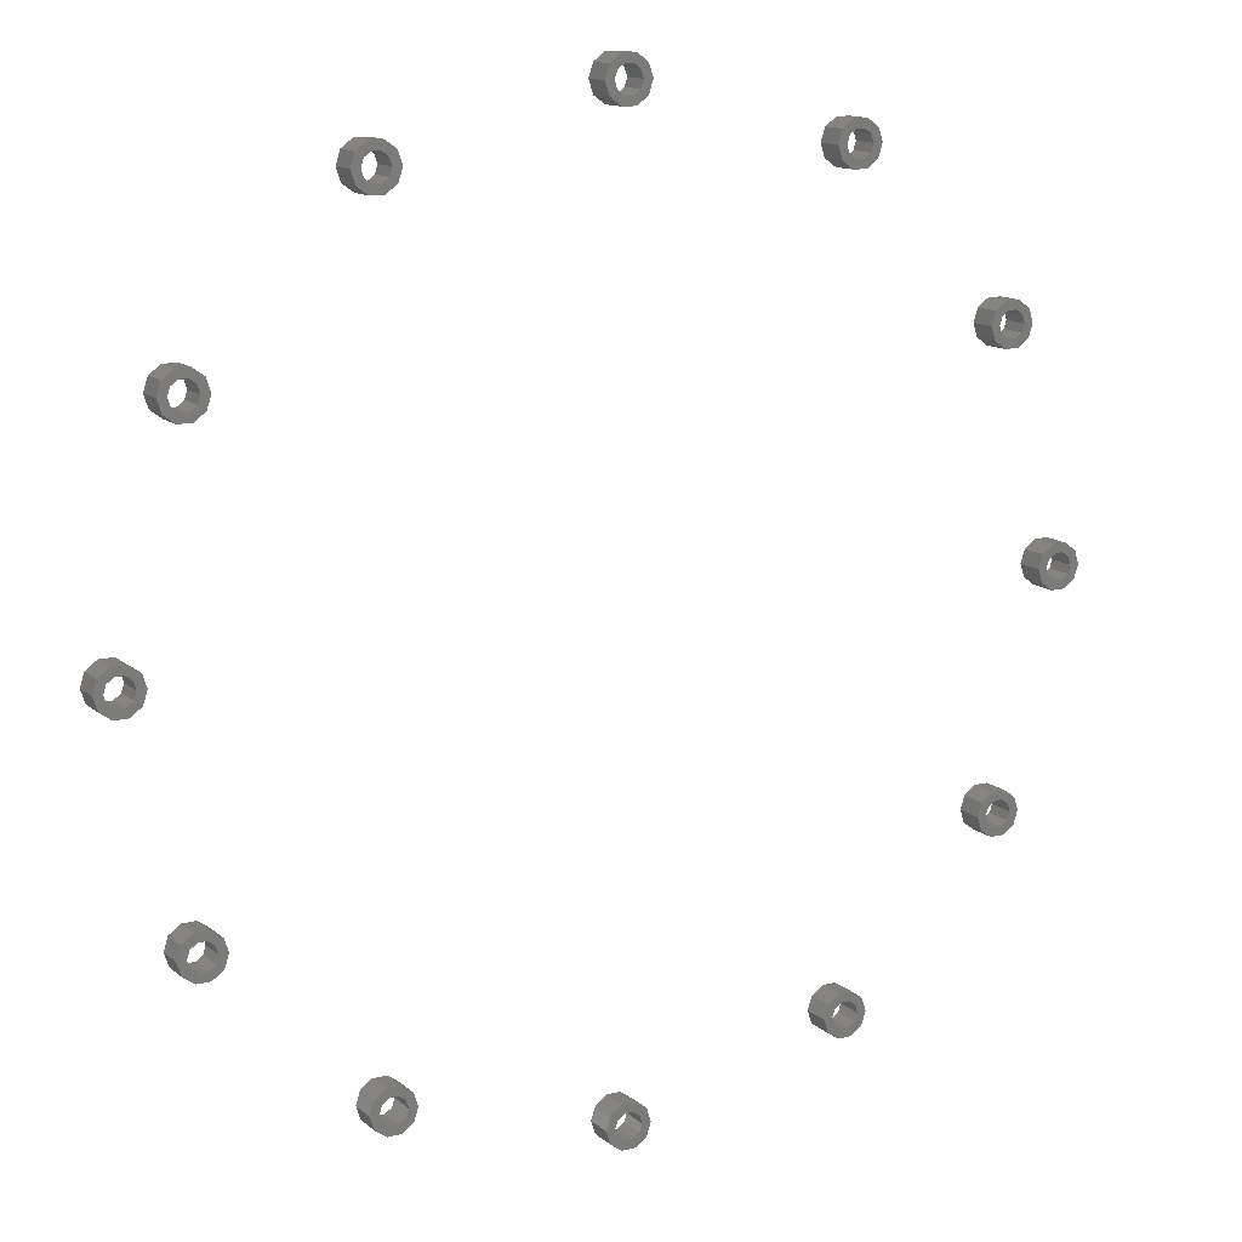
<metadata>
{"format":"stl","ext":"stl","renderer":"f3d","projection":"perspective","resolution":1024,"background":"white","views":[{"elev":13.5,"azim":-29.8,"up":"+Y"}]}
</metadata>
<code>
# stl→obj: 480 verts, 960 faces
v 2.5 50 3
v 2.023 51.47 0
v 2.023 51.47 3
v 2.5 50 0
v -2.5 50 0
v -2.023 51.47 3
v -2.023 51.47 0
v -2.5 50 3
v 0.7725 52.38 0
v -0.7725 52.38 3
v 0.7725 52.38 3
v -0.7725 52.38 0
v 1.5 50 3
v 2.023 48.53 3
v 1.214 50.88 3
v 0.4635 51.43 3
v -0.4635 51.43 3
v -1.214 50.88 3
v -1.5 50 3
v 1.214 49.12 3
v 0.7725 47.62 3
v 0.4635 48.57 3
v -0.4635 48.57 3
v -0.7725 47.62 3
v -1.214 49.12 3
v -2.023 48.53 3
v 2.023 48.53 0
v -2.023 48.53 0
v -0.7725 47.62 0
v 0.7725 47.62 0
v 1.5 50 0
v 1.214 49.12 0
v 0.4635 48.57 0
v -0.4635 48.57 0
v -1.214 49.12 0
v -1.5 50 0
v 1.214 50.88 0
v 0.4635 51.43 0
v -0.4635 51.43 0
v -1.214 50.88 0
v 27.5 43.3 3
v 27.02 44.77 0
v 27.02 44.77 3
v 27.5 43.3 0
v 22.5 43.3 0
v 22.98 44.77 3
v 22.98 44.77 0
v 22.5 43.3 3
v 25.77 45.68 0
v 24.23 45.68 3
v 25.77 45.68 3
v 24.23 45.68 0
v 26.5 43.3 3
v 27.02 41.83 3
v 26.21 44.18 3
v 25.46 44.73 3
v 24.54 44.73 3
v 23.79 44.18 3
v 23.5 43.3 3
v 26.21 42.42 3
v 25.77 40.92 3
v 25.46 41.87 3
v 24.54 41.87 3
v 24.23 40.92 3
v 23.79 42.42 3
v 22.98 41.83 3
v 27.02 41.83 0
v 22.98 41.83 0
v 24.23 40.92 0
v 25.77 40.92 0
v 26.5 43.3 0
v 26.21 42.42 0
v 25.46 41.87 0
v 24.54 41.87 0
v 23.79 42.42 0
v 23.5 43.3 0
v 26.21 44.18 0
v 25.46 44.73 0
v 24.54 44.73 0
v 23.79 44.18 0
v 45.8 25 3
v 45.32 26.47 0
v 45.32 26.47 3
v 45.8 25 0
v 40.8 25 0
v 41.28 26.47 3
v 41.28 26.47 0
v 40.8 25 3
v 44.07 27.38 0
v 42.53 27.38 3
v 44.07 27.38 3
v 42.53 27.38 0
v 44.8 25 3
v 45.32 23.53 3
v 44.51 25.88 3
v 43.76 26.43 3
v 42.84 26.43 3
v 42.09 25.88 3
v 41.8 25 3
v 44.51 24.12 3
v 44.07 22.62 3
v 43.76 23.57 3
v 42.84 23.57 3
v 42.53 22.62 3
v 42.09 24.12 3
v 41.28 23.53 3
v 45.32 23.53 0
v 41.28 23.53 0
v 42.53 22.62 0
v 44.07 22.62 0
v 44.8 25 0
v 44.51 24.12 0
v 43.76 23.57 0
v 42.84 23.57 0
v 42.09 24.12 0
v 41.8 25 0
v 44.51 25.88 0
v 43.76 26.43 0
v 42.84 26.43 0
v 42.09 25.88 0
v 52.5 0 3
v 52.02 1.469 0
v 52.02 1.469 3
v 52.5 0 0
v 47.5 0 0
v 47.98 1.469 3
v 47.98 1.469 0
v 47.5 0 3
v 50.77 2.378 0
v 49.23 2.378 3
v 50.77 2.378 3
v 49.23 2.378 0
v 51.5 0 3
v 52.02 -1.469 3
v 51.21 0.8817 3
v 50.46 1.427 3
v 49.54 1.427 3
v 48.79 0.8817 3
v 48.5 0 3
v 51.21 -0.8817 3
v 50.77 -2.378 3
v 50.46 -1.427 3
v 49.54 -1.427 3
v 49.23 -2.378 3
v 48.79 -0.8817 3
v 47.98 -1.469 3
v 52.02 -1.469 0
v 47.98 -1.469 0
v 49.23 -2.378 0
v 50.77 -2.378 0
v 51.5 0 0
v 51.21 -0.8817 0
v 50.46 -1.427 0
v 49.54 -1.427 0
v 48.79 -0.8817 0
v 48.5 0 0
v 51.21 0.8817 0
v 50.46 1.427 0
v 49.54 1.427 0
v 48.79 0.8817 0
v 45.8 -25 3
v 45.32 -23.53 0
v 45.32 -23.53 3
v 45.8 -25 0
v 40.8 -25 0
v 41.28 -23.53 3
v 41.28 -23.53 0
v 40.8 -25 3
v 44.07 -22.62 0
v 42.53 -22.62 3
v 44.07 -22.62 3
v 42.53 -22.62 0
v 44.8 -25 3
v 45.32 -26.47 3
v 44.51 -24.12 3
v 43.76 -23.57 3
v 42.84 -23.57 3
v 42.09 -24.12 3
v 41.8 -25 3
v 44.51 -25.88 3
v 44.07 -27.38 3
v 43.76 -26.43 3
v 42.84 -26.43 3
v 42.53 -27.38 3
v 42.09 -25.88 3
v 41.28 -26.47 3
v 45.32 -26.47 0
v 41.28 -26.47 0
v 42.53 -27.38 0
v 44.07 -27.38 0
v 44.8 -25 0
v 44.51 -25.88 0
v 43.76 -26.43 0
v 42.84 -26.43 0
v 42.09 -25.88 0
v 41.8 -25 0
v 44.51 -24.12 0
v 43.76 -23.57 0
v 42.84 -23.57 0
v 42.09 -24.12 0
v 27.5 -43.3 3
v 27.02 -41.83 0
v 27.02 -41.83 3
v 27.5 -43.3 0
v 22.5 -43.3 0
v 22.98 -41.83 3
v 22.98 -41.83 0
v 22.5 -43.3 3
v 25.77 -40.92 0
v 24.23 -40.92 3
v 25.77 -40.92 3
v 24.23 -40.92 0
v 26.5 -43.3 3
v 27.02 -44.77 3
v 26.21 -42.42 3
v 25.46 -41.87 3
v 24.54 -41.87 3
v 23.79 -42.42 3
v 23.5 -43.3 3
v 26.21 -44.18 3
v 25.77 -45.68 3
v 25.46 -44.73 3
v 24.54 -44.73 3
v 24.23 -45.68 3
v 23.79 -44.18 3
v 22.98 -44.77 3
v 27.02 -44.77 0
v 22.98 -44.77 0
v 24.23 -45.68 0
v 25.77 -45.68 0
v 26.5 -43.3 0
v 26.21 -44.18 0
v 25.46 -44.73 0
v 24.54 -44.73 0
v 23.79 -44.18 0
v 23.5 -43.3 0
v 26.21 -42.42 0
v 25.46 -41.87 0
v 24.54 -41.87 0
v 23.79 -42.42 0
v 2.5 -50 3
v 2.023 -48.53 0
v 2.023 -48.53 3
v 2.5 -50 0
v -2.5 -50 0
v -2.023 -48.53 3
v -2.023 -48.53 0
v -2.5 -50 3
v 0.7725 -47.62 0
v -0.7725 -47.62 3
v 0.7725 -47.62 3
v -0.7725 -47.62 0
v 1.5 -50 3
v 2.023 -51.47 3
v 1.214 -49.12 3
v 0.4635 -48.57 3
v -0.4635 -48.57 3
v -1.214 -49.12 3
v -1.5 -50 3
v 1.214 -50.88 3
v 0.7725 -52.38 3
v 0.4635 -51.43 3
v -0.4635 -51.43 3
v -0.7725 -52.38 3
v -1.214 -50.88 3
v -2.023 -51.47 3
v 2.023 -51.47 0
v -2.023 -51.47 0
v -0.7725 -52.38 0
v 0.7725 -52.38 0
v 1.5 -50 0
v 1.214 -50.88 0
v 0.4635 -51.43 0
v -0.4635 -51.43 0
v -1.214 -50.88 0
v -1.5 -50 0
v 1.214 -49.12 0
v 0.4635 -48.57 0
v -0.4635 -48.57 0
v -1.214 -49.12 0
v -22.5 -43.3 3
v -22.98 -41.83 0
v -22.98 -41.83 3
v -22.5 -43.3 0
v -27.5 -43.3 0
v -27.02 -41.83 3
v -27.02 -41.83 0
v -27.5 -43.3 3
v -24.23 -40.92 0
v -25.77 -40.92 3
v -24.23 -40.92 3
v -25.77 -40.92 0
v -23.5 -43.3 3
v -22.98 -44.77 3
v -23.79 -42.42 3
v -24.54 -41.87 3
v -25.46 -41.87 3
v -26.21 -42.42 3
v -26.5 -43.3 3
v -23.79 -44.18 3
v -24.23 -45.68 3
v -24.54 -44.73 3
v -25.46 -44.73 3
v -25.77 -45.68 3
v -26.21 -44.18 3
v -27.02 -44.77 3
v -22.98 -44.77 0
v -27.02 -44.77 0
v -25.77 -45.68 0
v -24.23 -45.68 0
v -23.5 -43.3 0
v -23.79 -44.18 0
v -24.54 -44.73 0
v -25.46 -44.73 0
v -26.21 -44.18 0
v -26.5 -43.3 0
v -23.79 -42.42 0
v -24.54 -41.87 0
v -25.46 -41.87 0
v -26.21 -42.42 0
v -40.8 -25 3
v -41.28 -23.53 0
v -41.28 -23.53 3
v -40.8 -25 0
v -45.8 -25 0
v -45.32 -23.53 3
v -45.32 -23.53 0
v -45.8 -25 3
v -42.53 -22.62 0
v -44.07 -22.62 3
v -42.53 -22.62 3
v -44.07 -22.62 0
v -41.8 -25 3
v -41.28 -26.47 3
v -42.09 -24.12 3
v -42.84 -23.57 3
v -43.76 -23.57 3
v -44.51 -24.12 3
v -44.8 -25 3
v -42.09 -25.88 3
v -42.53 -27.38 3
v -42.84 -26.43 3
v -43.76 -26.43 3
v -44.07 -27.38 3
v -44.51 -25.88 3
v -45.32 -26.47 3
v -41.28 -26.47 0
v -45.32 -26.47 0
v -44.07 -27.38 0
v -42.53 -27.38 0
v -41.8 -25 0
v -42.09 -25.88 0
v -42.84 -26.43 0
v -43.76 -26.43 0
v -44.51 -25.88 0
v -44.8 -25 0
v -42.09 -24.12 0
v -42.84 -23.57 0
v -43.76 -23.57 0
v -44.51 -24.12 0
v -47.5 0 3
v -47.98 1.469 0
v -47.98 1.469 3
v -47.5 0 0
v -52.5 0 0
v -52.02 1.469 3
v -52.02 1.469 0
v -52.5 0 3
v -49.23 2.378 0
v -50.77 2.378 3
v -49.23 2.378 3
v -50.77 2.378 0
v -48.5 0 3
v -47.98 -1.469 3
v -48.79 0.8817 3
v -49.54 1.427 3
v -50.46 1.427 3
v -51.21 0.8817 3
v -51.5 0 3
v -48.79 -0.8817 3
v -49.23 -2.378 3
v -49.54 -1.427 3
v -50.46 -1.427 3
v -50.77 -2.378 3
v -51.21 -0.8817 3
v -52.02 -1.469 3
v -47.98 -1.469 0
v -52.02 -1.469 0
v -50.77 -2.378 0
v -49.23 -2.378 0
v -48.5 0 0
v -48.79 -0.8817 0
v -49.54 -1.427 0
v -50.46 -1.427 0
v -51.21 -0.8817 0
v -51.5 0 0
v -48.79 0.8817 0
v -49.54 1.427 0
v -50.46 1.427 0
v -51.21 0.8817 0
v -40.8 25 3
v -41.28 26.47 0
v -41.28 26.47 3
v -40.8 25 0
v -45.8 25 0
v -45.32 26.47 3
v -45.32 26.47 0
v -45.8 25 3
v -42.53 27.38 0
v -44.07 27.38 3
v -42.53 27.38 3
v -44.07 27.38 0
v -41.8 25 3
v -41.28 23.53 3
v -42.09 25.88 3
v -42.84 26.43 3
v -43.76 26.43 3
v -44.51 25.88 3
v -44.8 25 3
v -42.09 24.12 3
v -42.53 22.62 3
v -42.84 23.57 3
v -43.76 23.57 3
v -44.07 22.62 3
v -44.51 24.12 3
v -45.32 23.53 3
v -41.28 23.53 0
v -45.32 23.53 0
v -44.07 22.62 0
v -42.53 22.62 0
v -41.8 25 0
v -42.09 24.12 0
v -42.84 23.57 0
v -43.76 23.57 0
v -44.51 24.12 0
v -44.8 25 0
v -42.09 25.88 0
v -42.84 26.43 0
v -43.76 26.43 0
v -44.51 25.88 0
v -22.5 43.3 3
v -22.98 44.77 0
v -22.98 44.77 3
v -22.5 43.3 0
v -27.5 43.3 0
v -27.02 44.77 3
v -27.02 44.77 0
v -27.5 43.3 3
v -24.23 45.68 0
v -25.77 45.68 3
v -24.23 45.68 3
v -25.77 45.68 0
v -23.5 43.3 3
v -22.98 41.83 3
v -23.79 44.18 3
v -24.54 44.73 3
v -25.46 44.73 3
v -26.21 44.18 3
v -26.5 43.3 3
v -23.79 42.42 3
v -24.23 40.92 3
v -24.54 41.87 3
v -25.46 41.87 3
v -25.77 40.92 3
v -26.21 42.42 3
v -27.02 41.83 3
v -22.98 41.83 0
v -27.02 41.83 0
v -25.77 40.92 0
v -24.23 40.92 0
v -23.5 43.3 0
v -23.79 42.42 0
v -24.54 41.87 0
v -25.46 41.87 0
v -26.21 42.42 0
v -26.5 43.3 0
v -23.79 44.18 0
v -24.54 44.73 0
v -25.46 44.73 0
v -26.21 44.18 0
f 1 2 3
f 2 1 4
f 5 6 7
f 6 5 8
f 9 10 11
f 10 9 12
f 2 11 3
f 11 2 9
f 13 1 3
f 1 13 14
f 3 15 13
f 11 15 3
f 11 16 15
f 11 17 16
f 10 17 11
f 10 18 17
f 6 18 10
f 18 6 19
f 20 14 13
f 20 21 14
f 22 21 20
f 23 21 22
f 23 24 21
f 25 24 23
f 26 25 19
f 8 19 6
f 25 26 24
f 19 8 26
f 12 6 10
f 6 12 7
f 14 4 1
f 4 14 27
f 28 8 5
f 8 28 26
f 29 21 24
f 21 29 30
f 30 14 21
f 14 30 27
f 31 4 27
f 4 31 2
f 27 32 31
f 30 32 27
f 30 33 32
f 30 34 33
f 29 34 30
f 29 35 34
f 28 35 29
f 35 28 36
f 37 2 31
f 37 9 2
f 38 9 37
f 39 9 38
f 39 12 9
f 40 12 39
f 7 40 36
f 5 36 28
f 40 7 12
f 36 5 7
f 28 24 26
f 24 28 29
f 31 15 37
f 15 31 13
f 19 40 18
f 40 19 36
f 39 16 17
f 16 39 38
f 38 15 16
f 15 38 37
f 40 17 18
f 17 40 39
f 32 13 31
f 13 32 20
f 25 36 19
f 36 25 35
f 34 25 23
f 25 34 35
f 32 22 20
f 22 32 33
f 33 23 22
f 23 33 34
f 41 42 43
f 42 41 44
f 45 46 47
f 46 45 48
f 49 50 51
f 50 49 52
f 42 51 43
f 51 42 49
f 53 41 43
f 41 53 54
f 43 55 53
f 51 55 43
f 51 56 55
f 51 57 56
f 50 57 51
f 50 58 57
f 46 58 50
f 58 46 59
f 60 54 53
f 60 61 54
f 62 61 60
f 63 61 62
f 63 64 61
f 65 64 63
f 66 65 59
f 48 59 46
f 65 66 64
f 59 48 66
f 52 46 50
f 46 52 47
f 54 44 41
f 44 54 67
f 68 48 45
f 48 68 66
f 69 61 64
f 61 69 70
f 70 54 61
f 54 70 67
f 71 44 67
f 44 71 42
f 67 72 71
f 70 72 67
f 70 73 72
f 70 74 73
f 69 74 70
f 69 75 74
f 68 75 69
f 75 68 76
f 77 42 71
f 77 49 42
f 78 49 77
f 79 49 78
f 79 52 49
f 80 52 79
f 47 80 76
f 45 76 68
f 80 47 52
f 76 45 47
f 68 64 66
f 64 68 69
f 71 55 77
f 55 71 53
f 59 80 58
f 80 59 76
f 79 56 57
f 56 79 78
f 78 55 56
f 55 78 77
f 80 57 58
f 57 80 79
f 72 53 71
f 53 72 60
f 65 76 59
f 76 65 75
f 74 65 63
f 65 74 75
f 72 62 60
f 62 72 73
f 73 63 62
f 63 73 74
f 81 82 83
f 82 81 84
f 85 86 87
f 86 85 88
f 89 90 91
f 90 89 92
f 82 91 83
f 91 82 89
f 93 81 83
f 81 93 94
f 83 95 93
f 91 95 83
f 91 96 95
f 91 97 96
f 90 97 91
f 90 98 97
f 86 98 90
f 98 86 99
f 100 94 93
f 100 101 94
f 102 101 100
f 103 101 102
f 103 104 101
f 105 104 103
f 106 105 99
f 88 99 86
f 105 106 104
f 99 88 106
f 92 86 90
f 86 92 87
f 94 84 81
f 84 94 107
f 108 88 85
f 88 108 106
f 109 101 104
f 101 109 110
f 110 94 101
f 94 110 107
f 111 84 107
f 84 111 82
f 107 112 111
f 110 112 107
f 110 113 112
f 110 114 113
f 109 114 110
f 109 115 114
f 108 115 109
f 115 108 116
f 117 82 111
f 117 89 82
f 118 89 117
f 119 89 118
f 119 92 89
f 120 92 119
f 87 120 116
f 85 116 108
f 120 87 92
f 116 85 87
f 108 104 106
f 104 108 109
f 111 95 117
f 95 111 93
f 99 120 98
f 120 99 116
f 119 96 97
f 96 119 118
f 118 95 96
f 95 118 117
f 120 97 98
f 97 120 119
f 112 93 111
f 93 112 100
f 105 116 99
f 116 105 115
f 114 105 103
f 105 114 115
f 112 102 100
f 102 112 113
f 113 103 102
f 103 113 114
f 121 122 123
f 122 121 124
f 125 126 127
f 126 125 128
f 129 130 131
f 130 129 132
f 122 131 123
f 131 122 129
f 133 121 123
f 121 133 134
f 123 135 133
f 131 135 123
f 131 136 135
f 131 137 136
f 130 137 131
f 130 138 137
f 126 138 130
f 138 126 139
f 140 134 133
f 140 141 134
f 142 141 140
f 143 141 142
f 143 144 141
f 145 144 143
f 146 145 139
f 128 139 126
f 145 146 144
f 139 128 146
f 132 126 130
f 126 132 127
f 134 124 121
f 124 134 147
f 148 128 125
f 128 148 146
f 149 141 144
f 141 149 150
f 150 134 141
f 134 150 147
f 151 124 147
f 124 151 122
f 147 152 151
f 150 152 147
f 150 153 152
f 150 154 153
f 149 154 150
f 149 155 154
f 148 155 149
f 155 148 156
f 157 122 151
f 157 129 122
f 158 129 157
f 159 129 158
f 159 132 129
f 160 132 159
f 127 160 156
f 125 156 148
f 160 127 132
f 156 125 127
f 148 144 146
f 144 148 149
f 151 135 157
f 135 151 133
f 139 160 138
f 160 139 156
f 159 136 137
f 136 159 158
f 158 135 136
f 135 158 157
f 160 137 138
f 137 160 159
f 152 133 151
f 133 152 140
f 145 156 139
f 156 145 155
f 154 145 143
f 145 154 155
f 152 142 140
f 142 152 153
f 153 143 142
f 143 153 154
f 161 162 163
f 162 161 164
f 165 166 167
f 166 165 168
f 169 170 171
f 170 169 172
f 162 171 163
f 171 162 169
f 173 161 163
f 161 173 174
f 163 175 173
f 171 175 163
f 171 176 175
f 171 177 176
f 170 177 171
f 170 178 177
f 166 178 170
f 178 166 179
f 180 174 173
f 180 181 174
f 182 181 180
f 183 181 182
f 183 184 181
f 185 184 183
f 186 185 179
f 168 179 166
f 185 186 184
f 179 168 186
f 172 166 170
f 166 172 167
f 174 164 161
f 164 174 187
f 188 168 165
f 168 188 186
f 189 181 184
f 181 189 190
f 190 174 181
f 174 190 187
f 191 164 187
f 164 191 162
f 187 192 191
f 190 192 187
f 190 193 192
f 190 194 193
f 189 194 190
f 189 195 194
f 188 195 189
f 195 188 196
f 197 162 191
f 197 169 162
f 198 169 197
f 199 169 198
f 199 172 169
f 200 172 199
f 167 200 196
f 165 196 188
f 200 167 172
f 196 165 167
f 188 184 186
f 184 188 189
f 191 175 197
f 175 191 173
f 179 200 178
f 200 179 196
f 199 176 177
f 176 199 198
f 198 175 176
f 175 198 197
f 200 177 178
f 177 200 199
f 192 173 191
f 173 192 180
f 185 196 179
f 196 185 195
f 194 185 183
f 185 194 195
f 192 182 180
f 182 192 193
f 193 183 182
f 183 193 194
f 201 202 203
f 202 201 204
f 205 206 207
f 206 205 208
f 209 210 211
f 210 209 212
f 202 211 203
f 211 202 209
f 213 201 203
f 201 213 214
f 203 215 213
f 211 215 203
f 211 216 215
f 211 217 216
f 210 217 211
f 210 218 217
f 206 218 210
f 218 206 219
f 220 214 213
f 220 221 214
f 222 221 220
f 223 221 222
f 223 224 221
f 225 224 223
f 226 225 219
f 208 219 206
f 225 226 224
f 219 208 226
f 212 206 210
f 206 212 207
f 214 204 201
f 204 214 227
f 228 208 205
f 208 228 226
f 229 221 224
f 221 229 230
f 230 214 221
f 214 230 227
f 231 204 227
f 204 231 202
f 227 232 231
f 230 232 227
f 230 233 232
f 230 234 233
f 229 234 230
f 229 235 234
f 228 235 229
f 235 228 236
f 237 202 231
f 237 209 202
f 238 209 237
f 239 209 238
f 239 212 209
f 240 212 239
f 207 240 236
f 205 236 228
f 240 207 212
f 236 205 207
f 228 224 226
f 224 228 229
f 231 215 237
f 215 231 213
f 219 240 218
f 240 219 236
f 239 216 217
f 216 239 238
f 238 215 216
f 215 238 237
f 240 217 218
f 217 240 239
f 232 213 231
f 213 232 220
f 225 236 219
f 236 225 235
f 234 225 223
f 225 234 235
f 232 222 220
f 222 232 233
f 233 223 222
f 223 233 234
f 241 242 243
f 242 241 244
f 245 246 247
f 246 245 248
f 249 250 251
f 250 249 252
f 242 251 243
f 251 242 249
f 253 241 243
f 241 253 254
f 243 255 253
f 251 255 243
f 251 256 255
f 251 257 256
f 250 257 251
f 250 258 257
f 246 258 250
f 258 246 259
f 260 254 253
f 260 261 254
f 262 261 260
f 263 261 262
f 263 264 261
f 265 264 263
f 266 265 259
f 248 259 246
f 265 266 264
f 259 248 266
f 252 246 250
f 246 252 247
f 254 244 241
f 244 254 267
f 268 248 245
f 248 268 266
f 269 261 264
f 261 269 270
f 270 254 261
f 254 270 267
f 271 244 267
f 244 271 242
f 267 272 271
f 270 272 267
f 270 273 272
f 270 274 273
f 269 274 270
f 269 275 274
f 268 275 269
f 275 268 276
f 277 242 271
f 277 249 242
f 278 249 277
f 279 249 278
f 279 252 249
f 280 252 279
f 247 280 276
f 245 276 268
f 280 247 252
f 276 245 247
f 268 264 266
f 264 268 269
f 271 255 277
f 255 271 253
f 259 280 258
f 280 259 276
f 279 256 257
f 256 279 278
f 278 255 256
f 255 278 277
f 280 257 258
f 257 280 279
f 272 253 271
f 253 272 260
f 265 276 259
f 276 265 275
f 274 265 263
f 265 274 275
f 272 262 260
f 262 272 273
f 273 263 262
f 263 273 274
f 281 282 283
f 282 281 284
f 285 286 287
f 286 285 288
f 289 290 291
f 290 289 292
f 282 291 283
f 291 282 289
f 293 281 283
f 281 293 294
f 283 295 293
f 291 295 283
f 291 296 295
f 291 297 296
f 290 297 291
f 290 298 297
f 286 298 290
f 298 286 299
f 300 294 293
f 300 301 294
f 302 301 300
f 303 301 302
f 303 304 301
f 305 304 303
f 306 305 299
f 288 299 286
f 305 306 304
f 299 288 306
f 292 286 290
f 286 292 287
f 294 284 281
f 284 294 307
f 308 288 285
f 288 308 306
f 309 301 304
f 301 309 310
f 310 294 301
f 294 310 307
f 311 284 307
f 284 311 282
f 307 312 311
f 310 312 307
f 310 313 312
f 310 314 313
f 309 314 310
f 309 315 314
f 308 315 309
f 315 308 316
f 317 282 311
f 317 289 282
f 318 289 317
f 319 289 318
f 319 292 289
f 320 292 319
f 287 320 316
f 285 316 308
f 320 287 292
f 316 285 287
f 308 304 306
f 304 308 309
f 311 295 317
f 295 311 293
f 299 320 298
f 320 299 316
f 319 296 297
f 296 319 318
f 318 295 296
f 295 318 317
f 320 297 298
f 297 320 319
f 312 293 311
f 293 312 300
f 305 316 299
f 316 305 315
f 314 305 303
f 305 314 315
f 312 302 300
f 302 312 313
f 313 303 302
f 303 313 314
f 321 322 323
f 322 321 324
f 325 326 327
f 326 325 328
f 329 330 331
f 330 329 332
f 322 331 323
f 331 322 329
f 333 321 323
f 321 333 334
f 323 335 333
f 331 335 323
f 331 336 335
f 331 337 336
f 330 337 331
f 330 338 337
f 326 338 330
f 338 326 339
f 340 334 333
f 340 341 334
f 342 341 340
f 343 341 342
f 343 344 341
f 345 344 343
f 346 345 339
f 328 339 326
f 345 346 344
f 339 328 346
f 332 326 330
f 326 332 327
f 334 324 321
f 324 334 347
f 348 328 325
f 328 348 346
f 349 341 344
f 341 349 350
f 350 334 341
f 334 350 347
f 351 324 347
f 324 351 322
f 347 352 351
f 350 352 347
f 350 353 352
f 350 354 353
f 349 354 350
f 349 355 354
f 348 355 349
f 355 348 356
f 357 322 351
f 357 329 322
f 358 329 357
f 359 329 358
f 359 332 329
f 360 332 359
f 327 360 356
f 325 356 348
f 360 327 332
f 356 325 327
f 348 344 346
f 344 348 349
f 351 335 357
f 335 351 333
f 339 360 338
f 360 339 356
f 359 336 337
f 336 359 358
f 358 335 336
f 335 358 357
f 360 337 338
f 337 360 359
f 352 333 351
f 333 352 340
f 345 356 339
f 356 345 355
f 354 345 343
f 345 354 355
f 352 342 340
f 342 352 353
f 353 343 342
f 343 353 354
f 361 362 363
f 362 361 364
f 365 366 367
f 366 365 368
f 369 370 371
f 370 369 372
f 362 371 363
f 371 362 369
f 373 361 363
f 361 373 374
f 363 375 373
f 371 375 363
f 371 376 375
f 371 377 376
f 370 377 371
f 370 378 377
f 366 378 370
f 378 366 379
f 380 374 373
f 380 381 374
f 382 381 380
f 383 381 382
f 383 384 381
f 385 384 383
f 386 385 379
f 368 379 366
f 385 386 384
f 379 368 386
f 372 366 370
f 366 372 367
f 374 364 361
f 364 374 387
f 388 368 365
f 368 388 386
f 389 381 384
f 381 389 390
f 390 374 381
f 374 390 387
f 391 364 387
f 364 391 362
f 387 392 391
f 390 392 387
f 390 393 392
f 390 394 393
f 389 394 390
f 389 395 394
f 388 395 389
f 395 388 396
f 397 362 391
f 397 369 362
f 398 369 397
f 399 369 398
f 399 372 369
f 400 372 399
f 367 400 396
f 365 396 388
f 400 367 372
f 396 365 367
f 388 384 386
f 384 388 389
f 391 375 397
f 375 391 373
f 379 400 378
f 400 379 396
f 399 376 377
f 376 399 398
f 398 375 376
f 375 398 397
f 400 377 378
f 377 400 399
f 392 373 391
f 373 392 380
f 385 396 379
f 396 385 395
f 394 385 383
f 385 394 395
f 392 382 380
f 382 392 393
f 393 383 382
f 383 393 394
f 401 402 403
f 402 401 404
f 405 406 407
f 406 405 408
f 409 410 411
f 410 409 412
f 402 411 403
f 411 402 409
f 413 401 403
f 401 413 414
f 403 415 413
f 411 415 403
f 411 416 415
f 411 417 416
f 410 417 411
f 410 418 417
f 406 418 410
f 418 406 419
f 420 414 413
f 420 421 414
f 422 421 420
f 423 421 422
f 423 424 421
f 425 424 423
f 426 425 419
f 408 419 406
f 425 426 424
f 419 408 426
f 412 406 410
f 406 412 407
f 414 404 401
f 404 414 427
f 428 408 405
f 408 428 426
f 429 421 424
f 421 429 430
f 430 414 421
f 414 430 427
f 431 404 427
f 404 431 402
f 427 432 431
f 430 432 427
f 430 433 432
f 430 434 433
f 429 434 430
f 429 435 434
f 428 435 429
f 435 428 436
f 437 402 431
f 437 409 402
f 438 409 437
f 439 409 438
f 439 412 409
f 440 412 439
f 407 440 436
f 405 436 428
f 440 407 412
f 436 405 407
f 428 424 426
f 424 428 429
f 431 415 437
f 415 431 413
f 419 440 418
f 440 419 436
f 439 416 417
f 416 439 438
f 438 415 416
f 415 438 437
f 440 417 418
f 417 440 439
f 432 413 431
f 413 432 420
f 425 436 419
f 436 425 435
f 434 425 423
f 425 434 435
f 432 422 420
f 422 432 433
f 433 423 422
f 423 433 434
f 441 442 443
f 442 441 444
f 445 446 447
f 446 445 448
f 449 450 451
f 450 449 452
f 442 451 443
f 451 442 449
f 453 441 443
f 441 453 454
f 443 455 453
f 451 455 443
f 451 456 455
f 451 457 456
f 450 457 451
f 450 458 457
f 446 458 450
f 458 446 459
f 460 454 453
f 460 461 454
f 462 461 460
f 463 461 462
f 463 464 461
f 465 464 463
f 466 465 459
f 448 459 446
f 465 466 464
f 459 448 466
f 452 446 450
f 446 452 447
f 454 444 441
f 444 454 467
f 468 448 445
f 448 468 466
f 469 461 464
f 461 469 470
f 470 454 461
f 454 470 467
f 471 444 467
f 444 471 442
f 467 472 471
f 470 472 467
f 470 473 472
f 470 474 473
f 469 474 470
f 469 475 474
f 468 475 469
f 475 468 476
f 477 442 471
f 477 449 442
f 478 449 477
f 479 449 478
f 479 452 449
f 480 452 479
f 447 480 476
f 445 476 468
f 480 447 452
f 476 445 447
f 468 464 466
f 464 468 469
f 471 455 477
f 455 471 453
f 459 480 458
f 480 459 476
f 479 456 457
f 456 479 478
f 478 455 456
f 455 478 477
f 480 457 458
f 457 480 479
f 472 453 471
f 453 472 460
f 465 476 459
f 476 465 475
f 474 465 463
f 465 474 475
f 472 462 460
f 462 472 473
f 473 463 462
f 463 473 474

</code>
